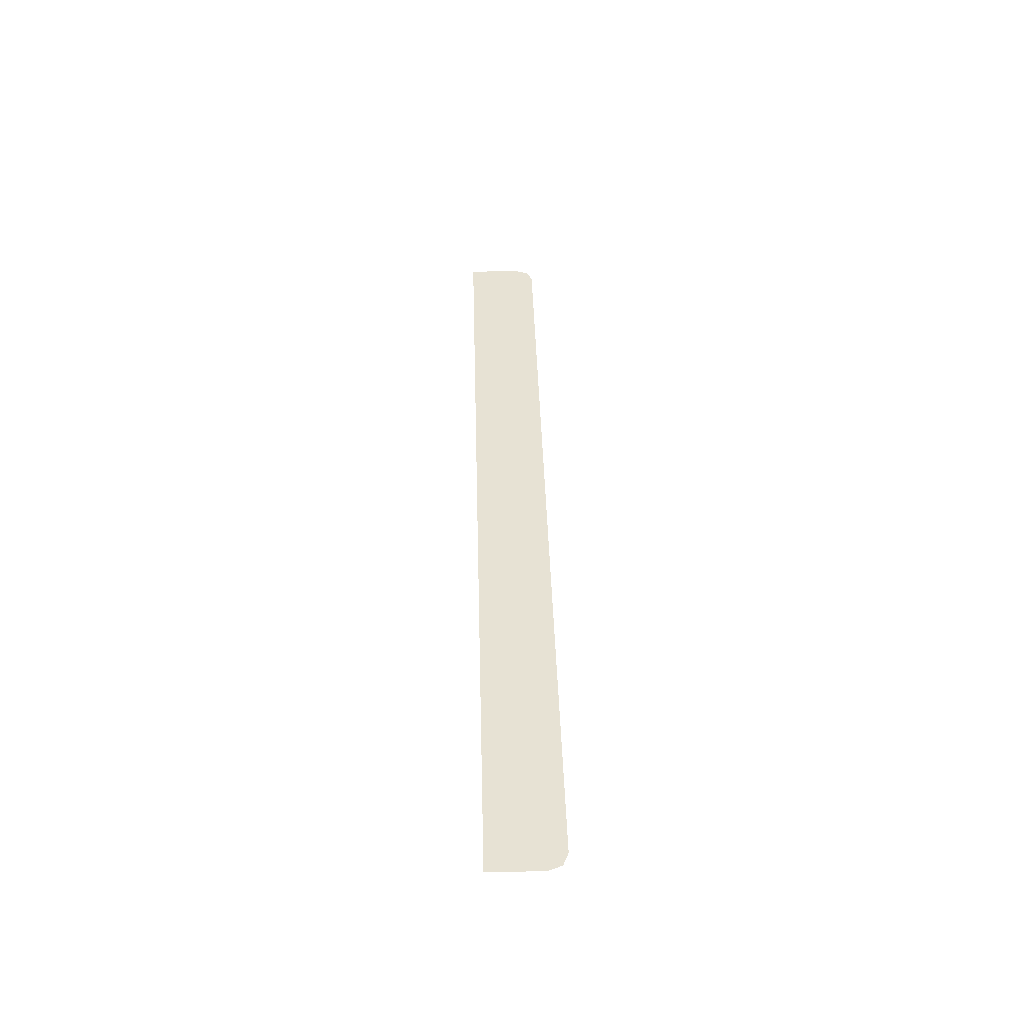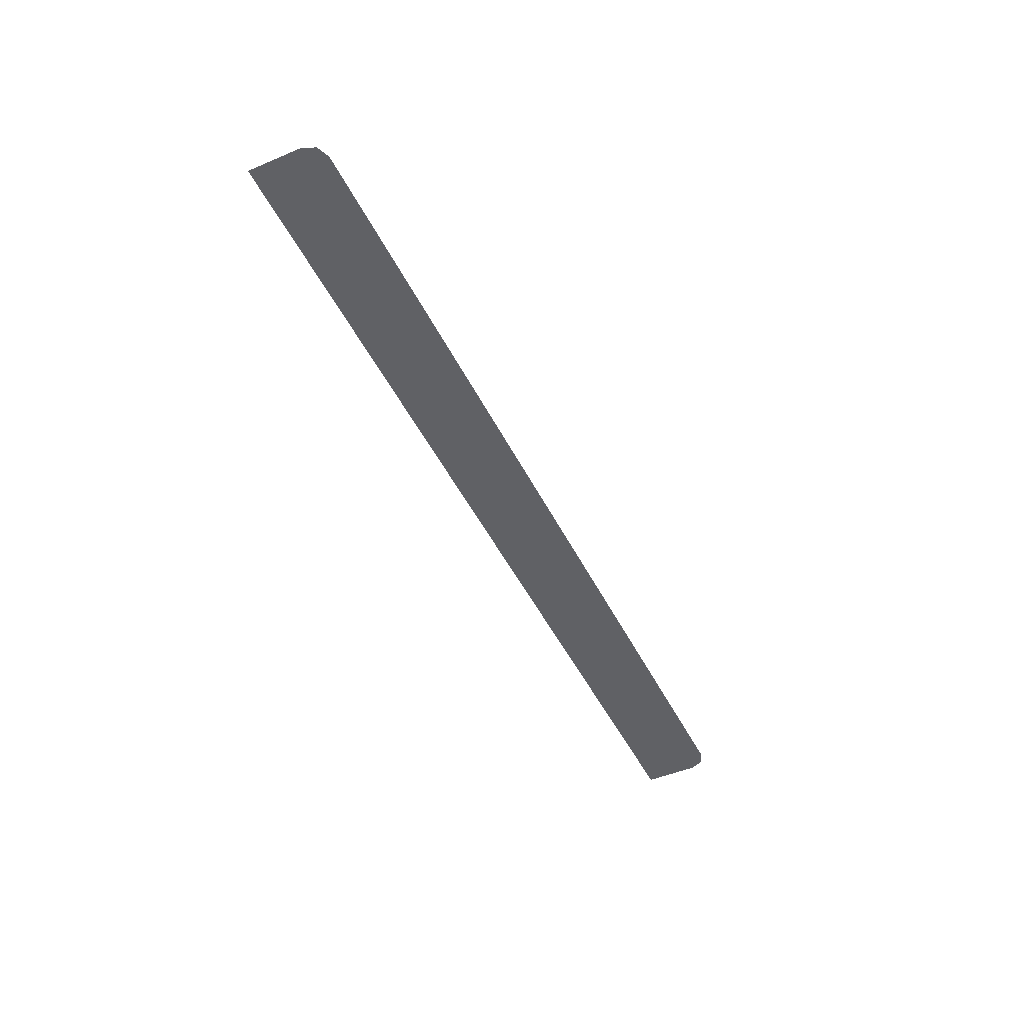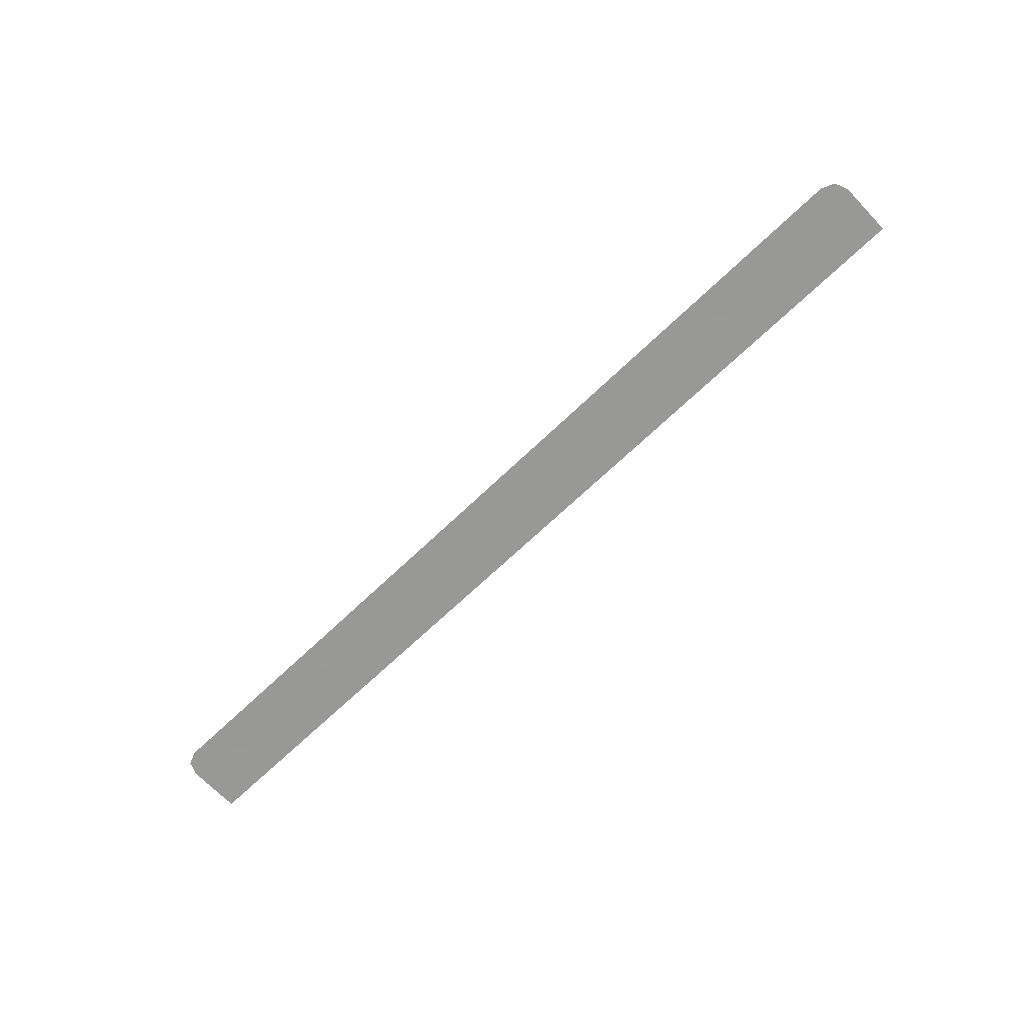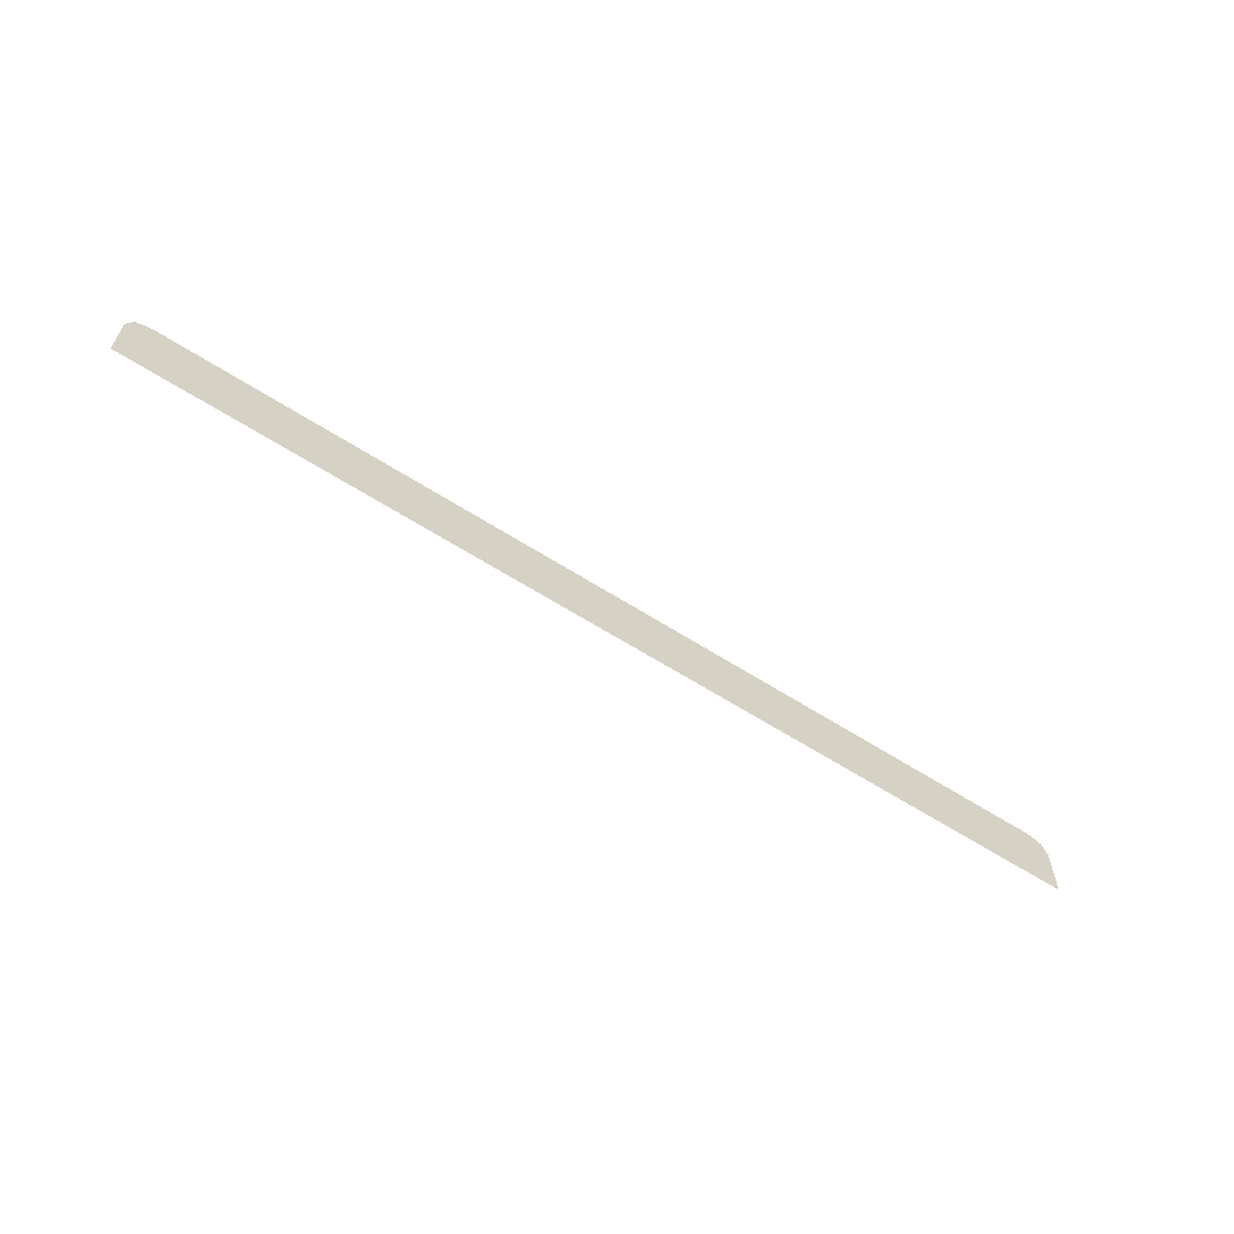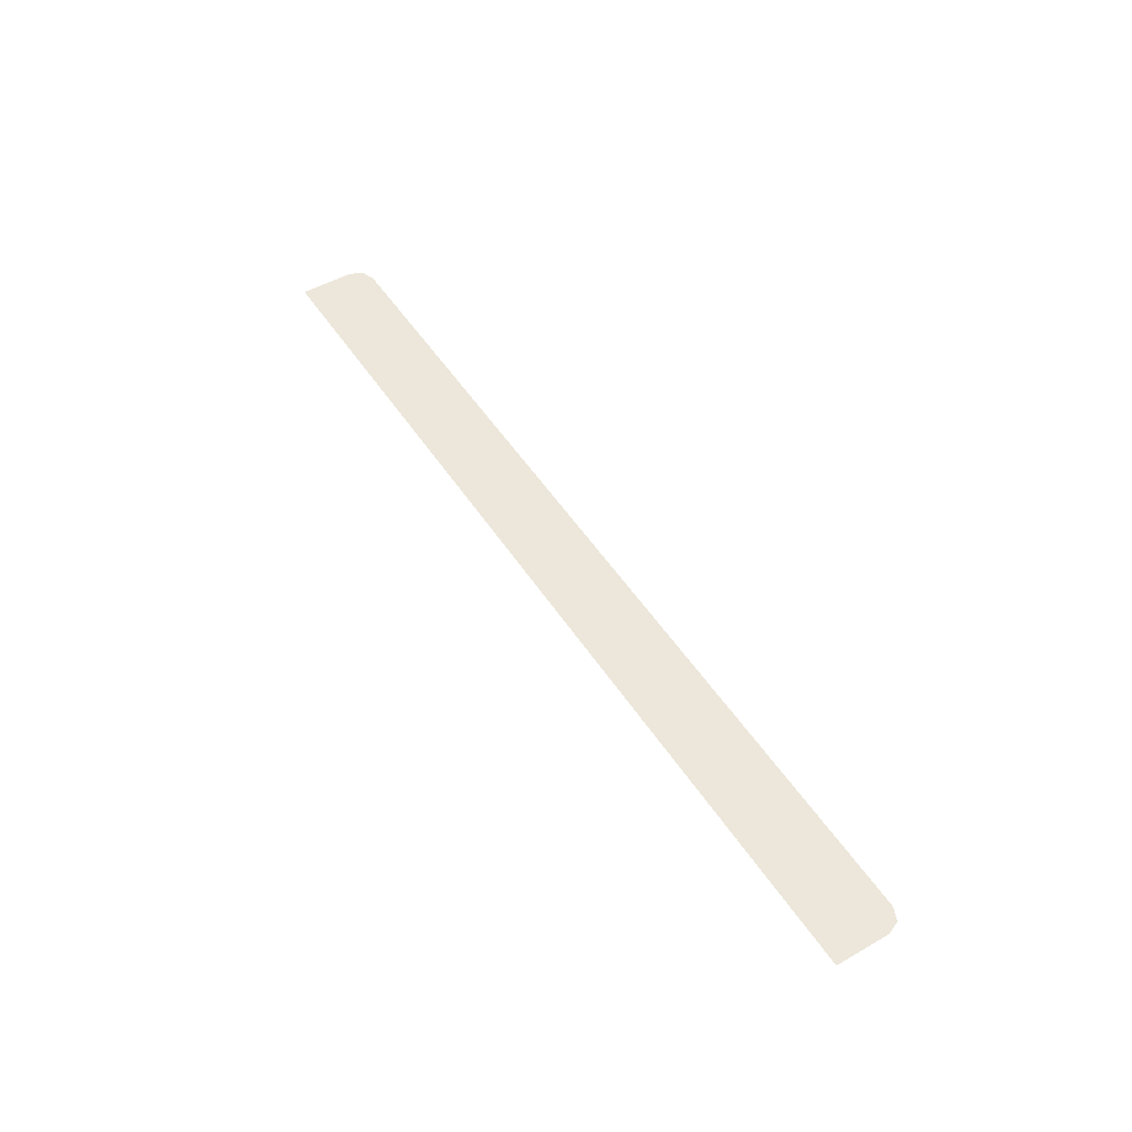
<metadata>
{"format":"obj","ext":"obj","renderer":"f3d","projection":"perspective","resolution":1024,"background":"white","views":[{"elev":39.9,"azim":-91.5,"up":"+Y"},{"elev":-47.7,"azim":-64.6,"up":"+Y"},{"elev":-68.4,"azim":43.8,"up":"+Y"},{"elev":-61.7,"azim":146.9,"up":"+Z"},{"elev":50.6,"azim":-122.0,"up":"+Y"}]}
</metadata>
<code>
v -1.9 -0.0125 0.2152
v -1.878 -0.0125 0.2682
v -1.825 -0.0125 0.2902
v 1.9 -0.0125 0.2152
v 1.878 -0.0125 0.2682
v 1.825 -0.0125 0.2902
v -1.9 -0.0125 0.01034
v 1.9 -0.0125 0.01034
v 1.9 -0.0125 0.1505
v -1.9 -0.0125 0.1505
v -1.9 -0.0125 0.2152
v 1.9 -0.0125 0.2152
v 1.825 -0.0125 0.2902
v -1.825 -0.0125 0.2902
v -1.9 -0.0125 0.2152
v -1.9 -0.0125 0.1505
v 1.9 -0.0125 0.1505
v 1.9 -0.0125 0.2152
v -1.9 -0.0125 0.01034
v -1.9 -0.0125 -0.002485
v 1.9 -0.0125 -0.002485
v 1.9 -0.0125 0.01034
g mesh7312345
f 1 3 2
g mesh7312347
f 4 5 6
f 7 8 9
f 9 10 7
f 11 12 13
f 13 14 11
f 15 16 17
f 17 18 15
f 19 20 21
f 21 22 19

</code>
